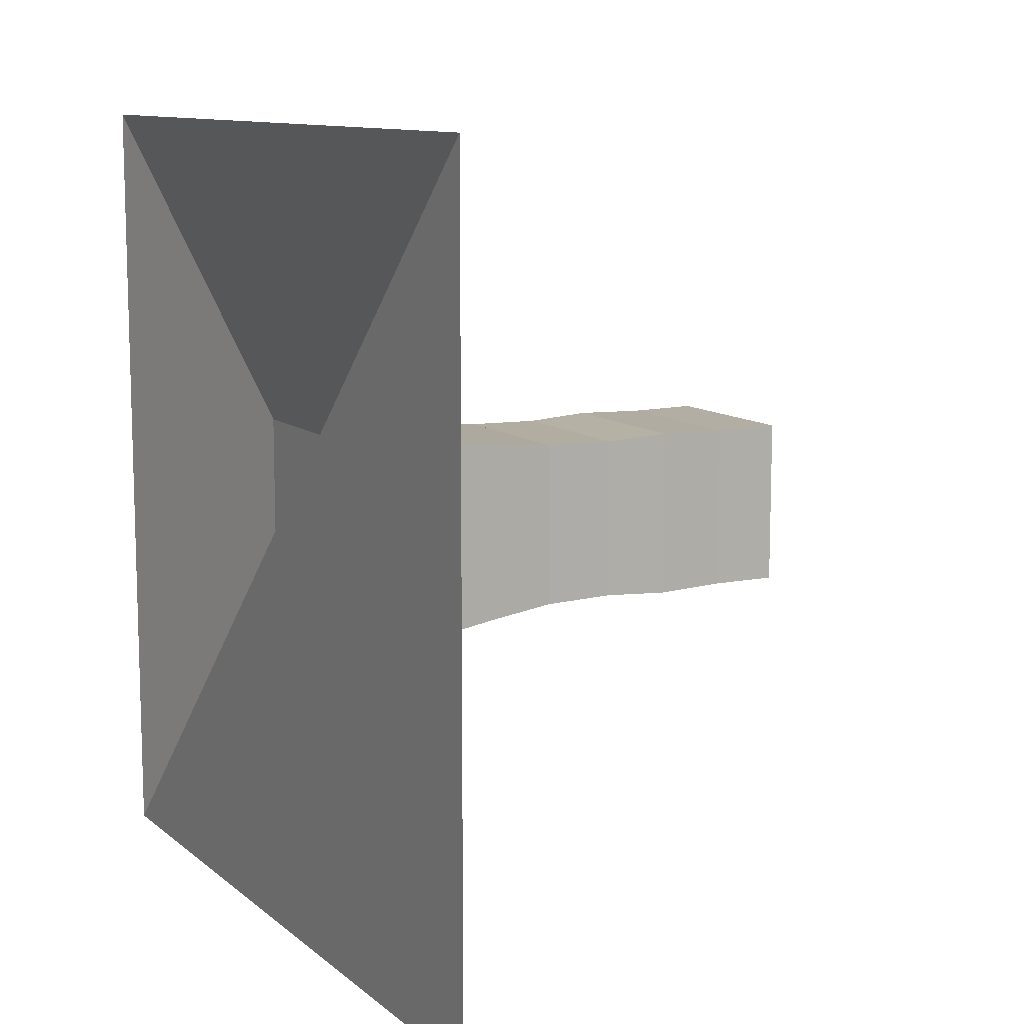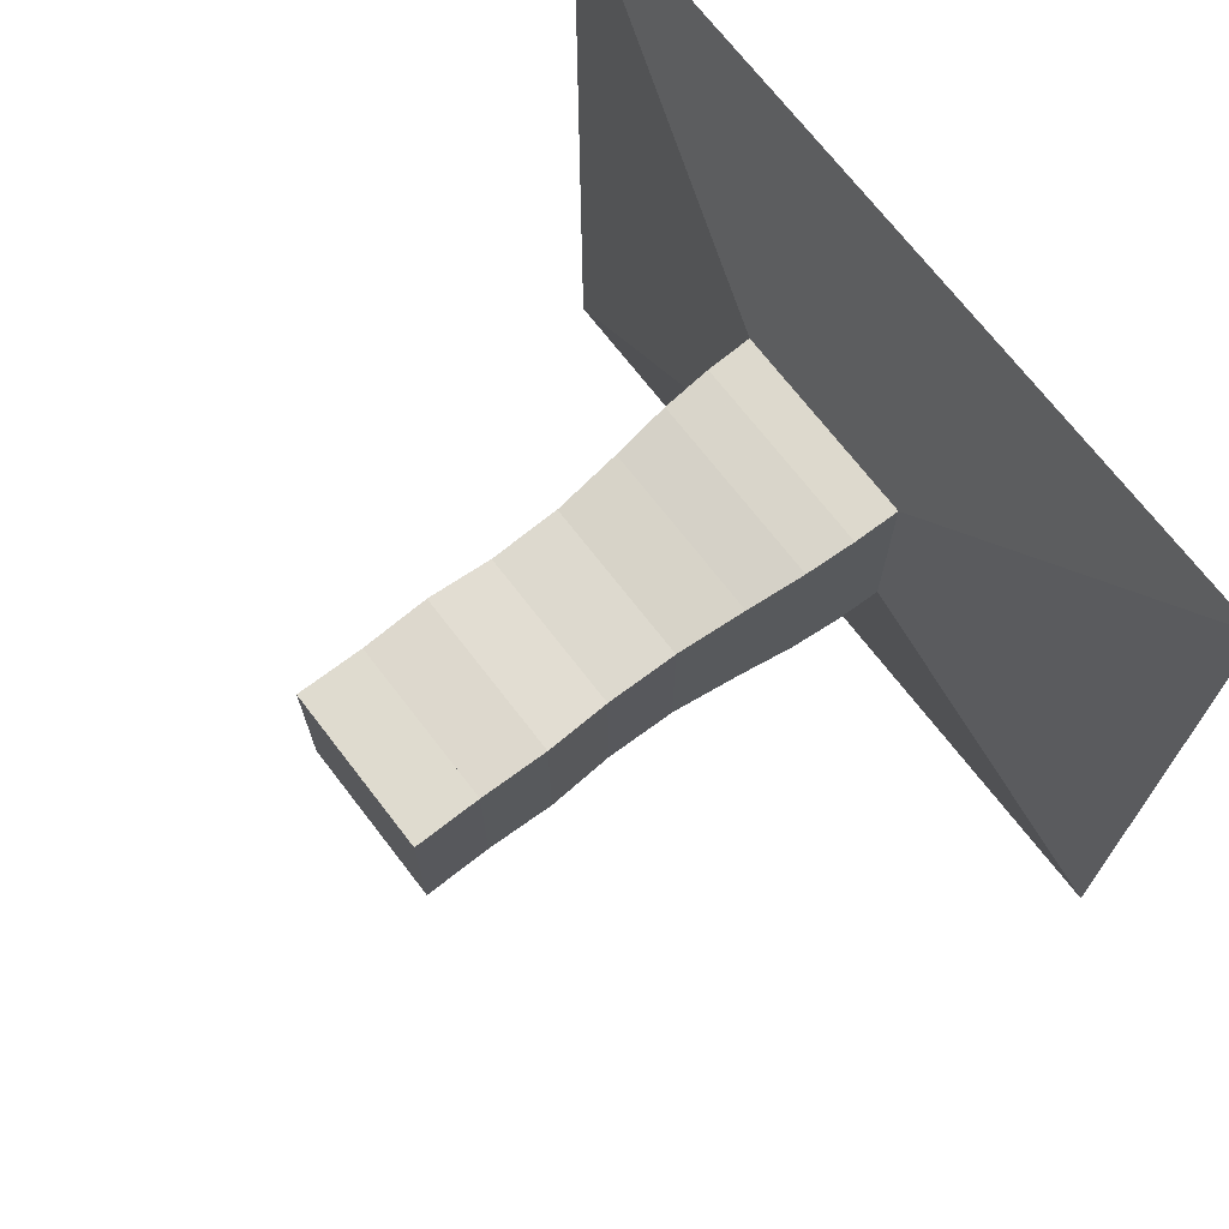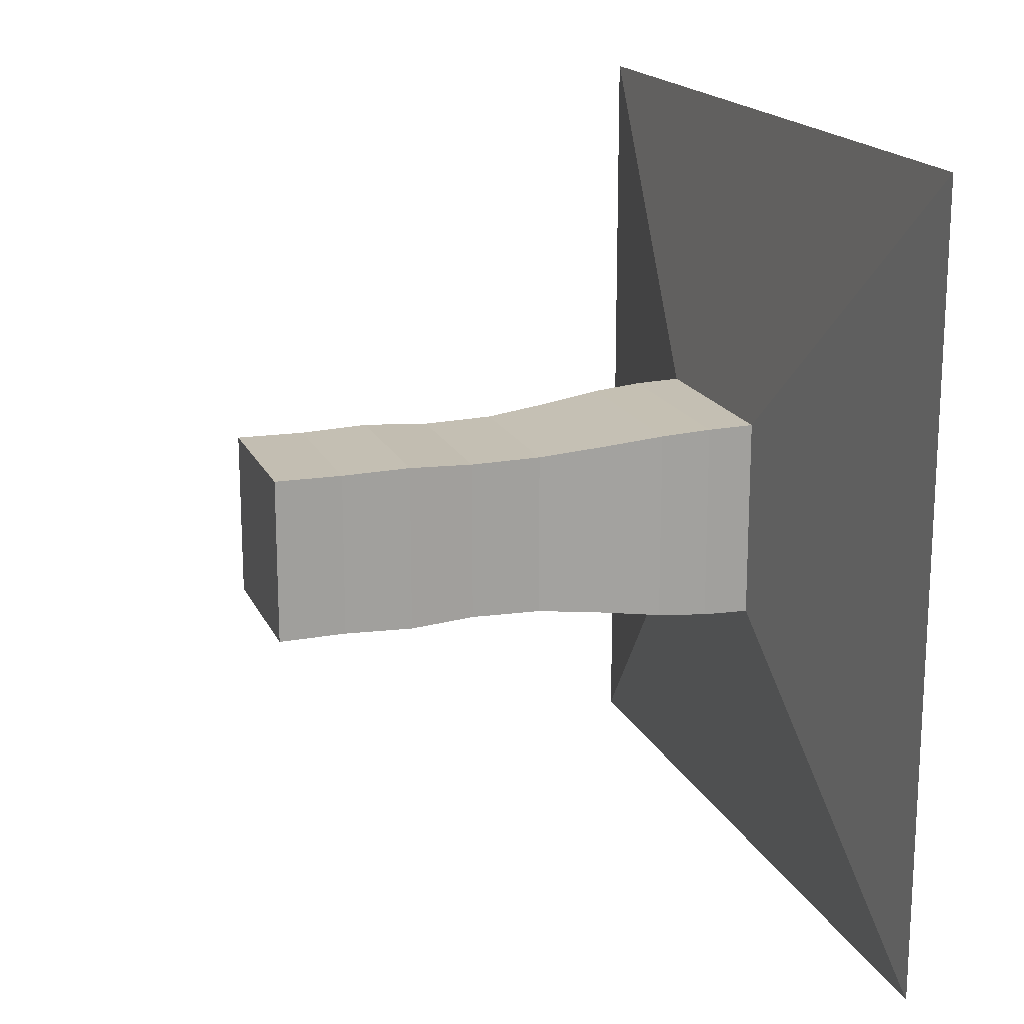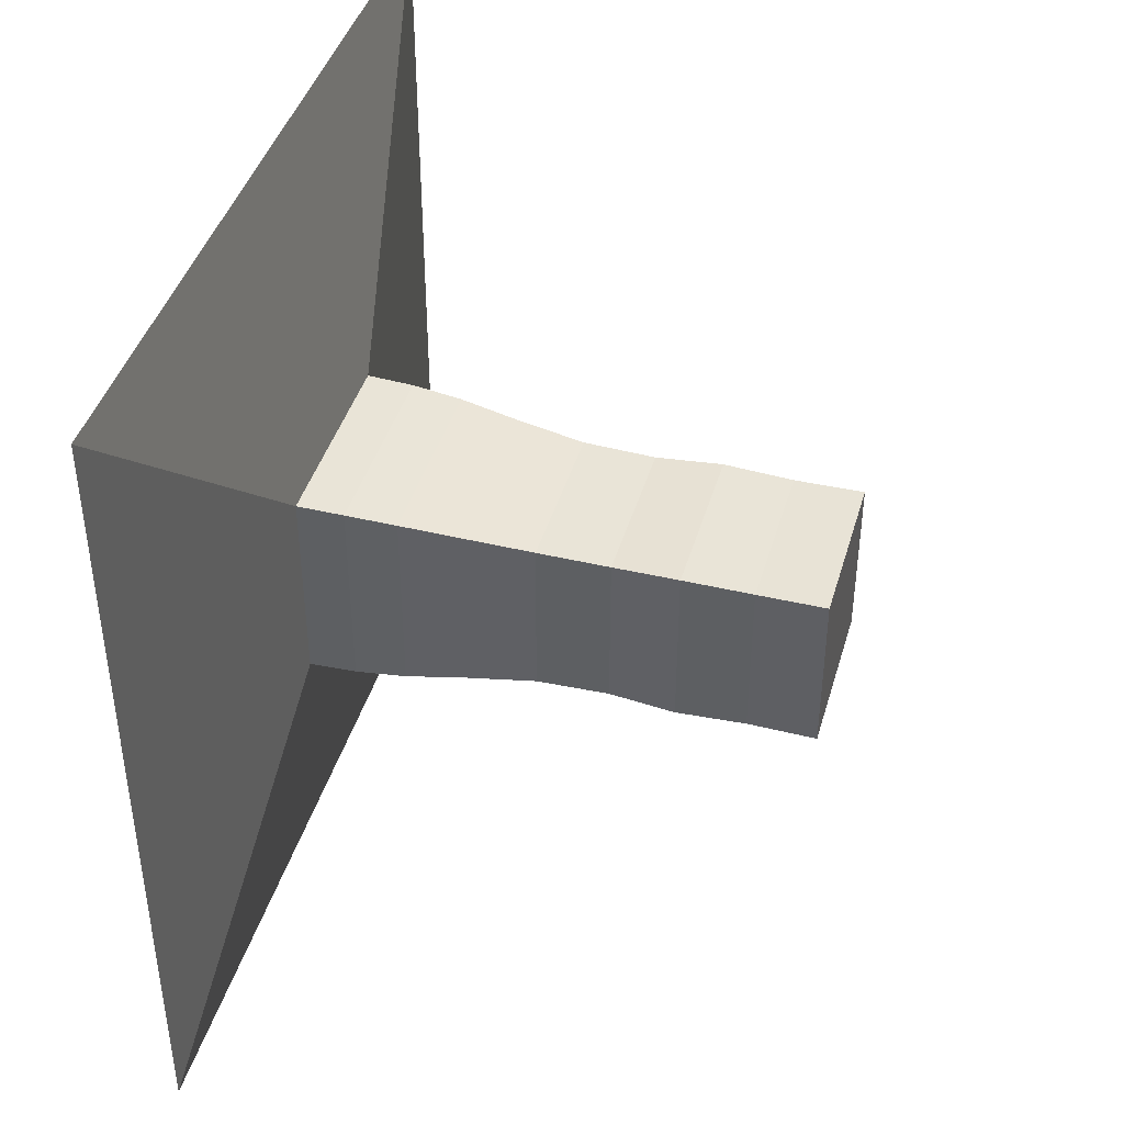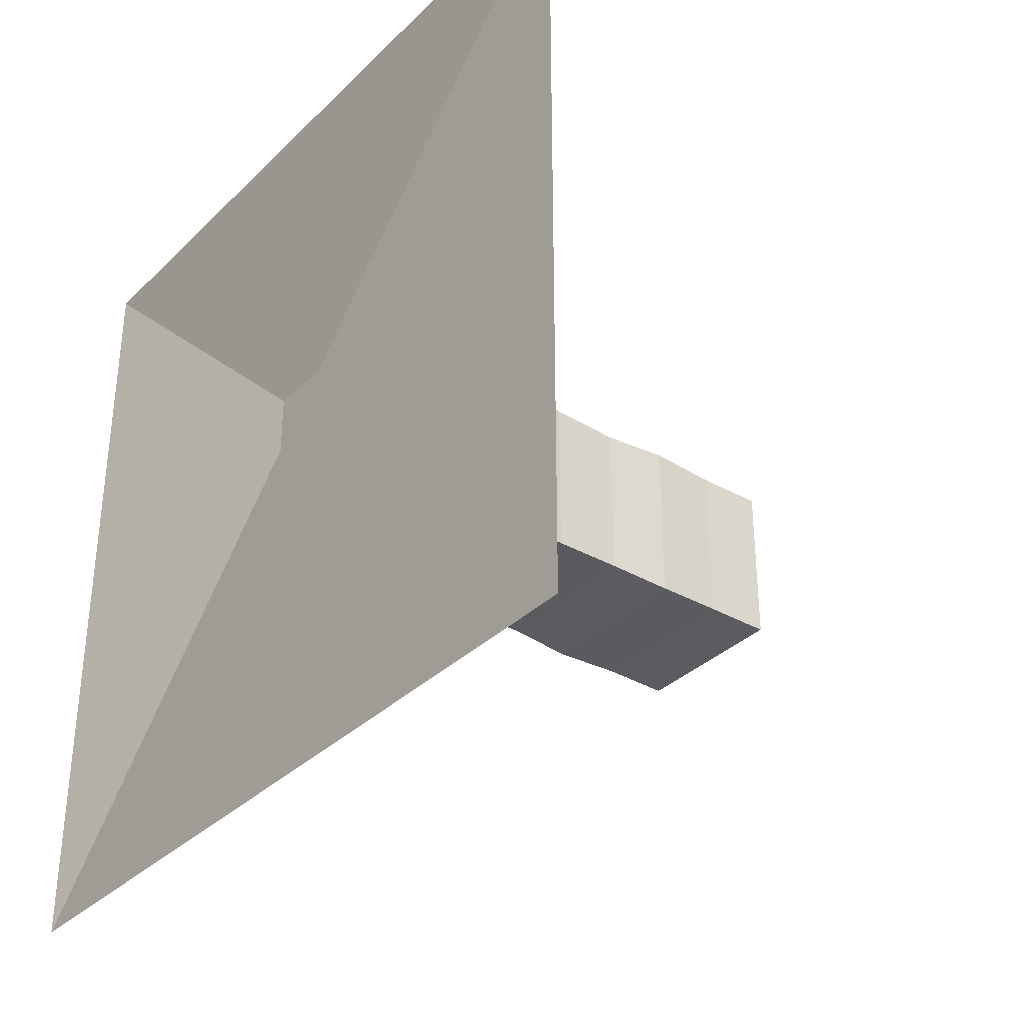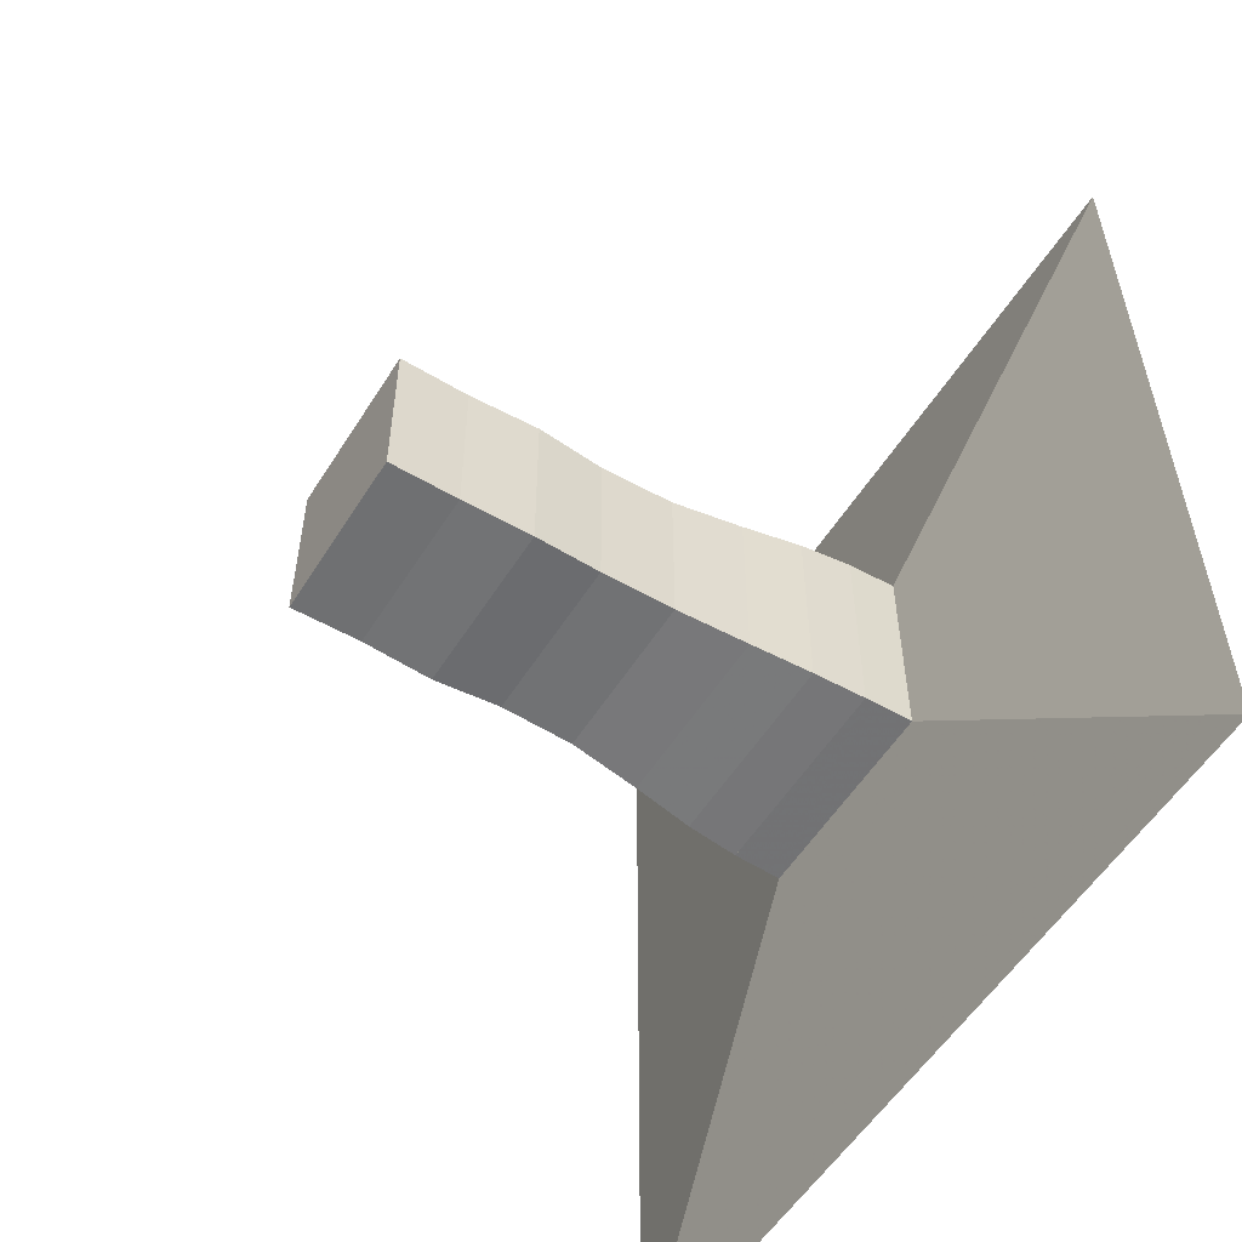
<metadata>
{"format":"obj","ext":"obj","renderer":"f3d","projection":"perspective","resolution":1024,"background":"white","views":[{"elev":10.8,"azim":-28.7,"up":"+Z"},{"elev":70.8,"azim":142.4,"up":"+Z"},{"elev":17.6,"azim":161.5,"up":"+Z"},{"elev":42.1,"azim":15.9,"up":"+Z"},{"elev":-34.1,"azim":-37.9,"up":"+Z"},{"elev":-55.1,"azim":148.3,"up":"+Y"}]}
</metadata>
<code>
v 0 -1 -1
v 0 -1 1
v 0 1 1
v 0 1 -1
v 0.1119 -0.2491 -0.2491
v 0.1119 -0.2491 0.2491
v 0.1119 0.2491 0.2491
v 0.1119 0.2491 -0.2491
v 0.2263 -0.2464 -0.2464
v 0.2263 -0.2464 0.2464
v 0.2263 0.2464 0.2464
v 0.2263 0.2464 -0.2464
v 0.3494 -0.2375 -0.2375
v 0.3494 -0.2375 0.2375
v 0.3494 0.2375 0.2375
v 0.3494 0.2375 -0.2375
v 0.4929 -0.22 -0.22
v 0.4929 -0.22 0.22
v 0.4929 0.22 0.22
v 0.4929 0.22 -0.22
v 0.6624 -0.2024 -0.2024
v 0.6624 -0.2024 0.2024
v 0.6624 0.2024 0.2024
v 0.6624 0.2024 -0.2024
v 0.8375 -0.1992 -0.1992
v 0.8375 -0.1992 0.1992
v 0.8375 0.1992 0.1992
v 0.8375 0.1992 -0.1992
v 0.9983 -0.2078 -0.2078
v 0.9983 -0.2078 0.2078
v 0.9983 0.2078 0.2078
v 0.9983 0.2078 -0.2078
v 1.167 -0.2029 -0.2029
v 1.167 -0.2029 0.2029
v 1.167 0.2029 0.2029
v 1.167 0.2029 -0.2029
v 1.333 -0.2043 -0.2043
v 1.333 -0.2043 0.2043
v 1.333 0.2043 0.2043
v 1.333 0.2043 -0.2043
f 1 2 4 5
f 5 6 7 8
f 5 6 2 1
f 6 7 3 2
f 7 8 4 3
f 8 5 1 4
f 9 10 11 12
f 9 10 6 5
f 10 11 7 6
f 11 12 8 7
f 12 9 5 8
f 13 14 15 16
f 13 14 10 9
f 14 15 11 10
f 15 16 12 11
f 16 13 9 12
f 17 18 19 20
f 17 18 14 13
f 18 19 15 14
f 19 20 16 15
f 20 17 13 16
f 21 22 23 24
f 21 22 18 17
f 22 23 19 18
f 23 24 20 19
f 24 21 17 20
f 25 26 27 28
f 25 26 22 21
f 26 27 23 22
f 27 28 24 23
f 28 25 21 24
f 29 30 31 32
f 29 30 26 25
f 30 31 27 26
f 31 32 28 27
f 32 29 25 28
f 33 34 35 36
f 33 34 30 29
f 34 35 31 30
f 35 36 32 31
f 36 33 29 32
f 37 38 39 40
f 37 38 34 33
f 38 39 35 34
f 39 40 36 35
f 40 37 33 36

</code>
